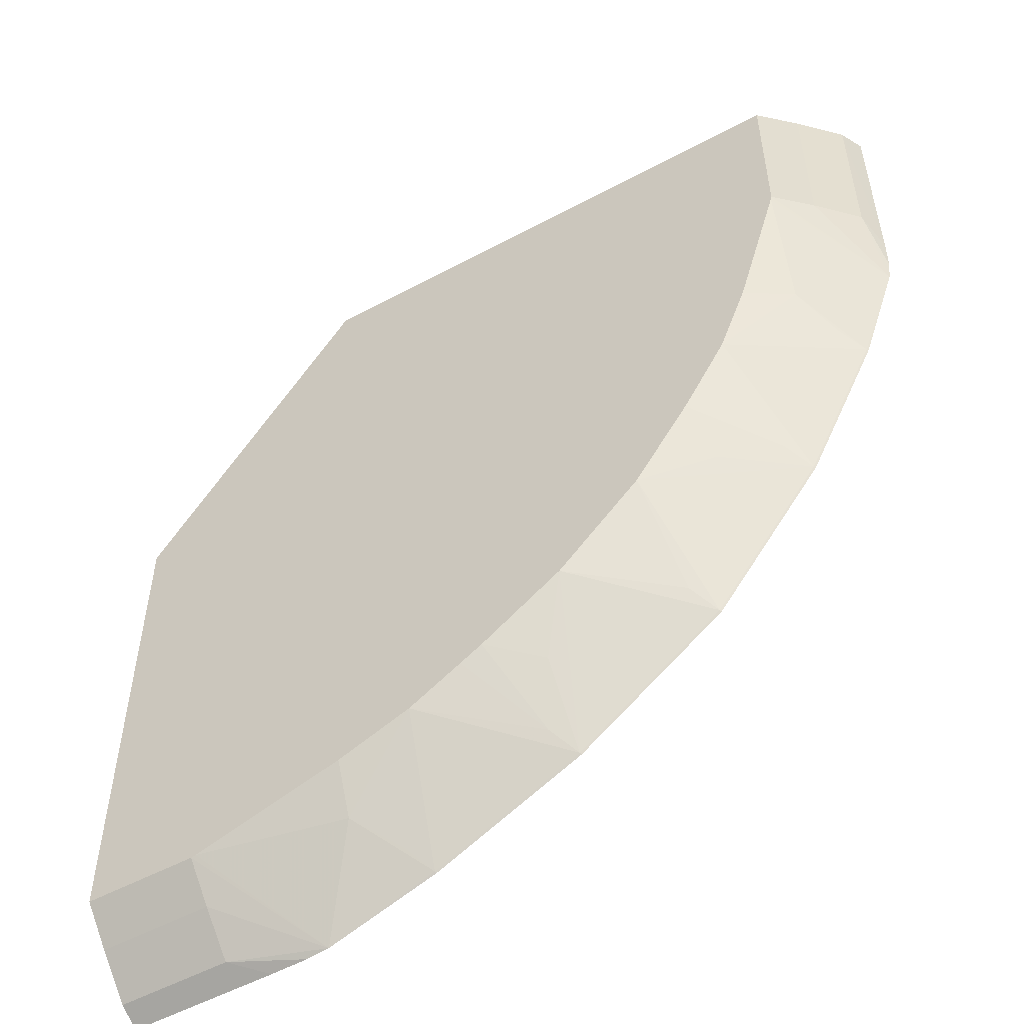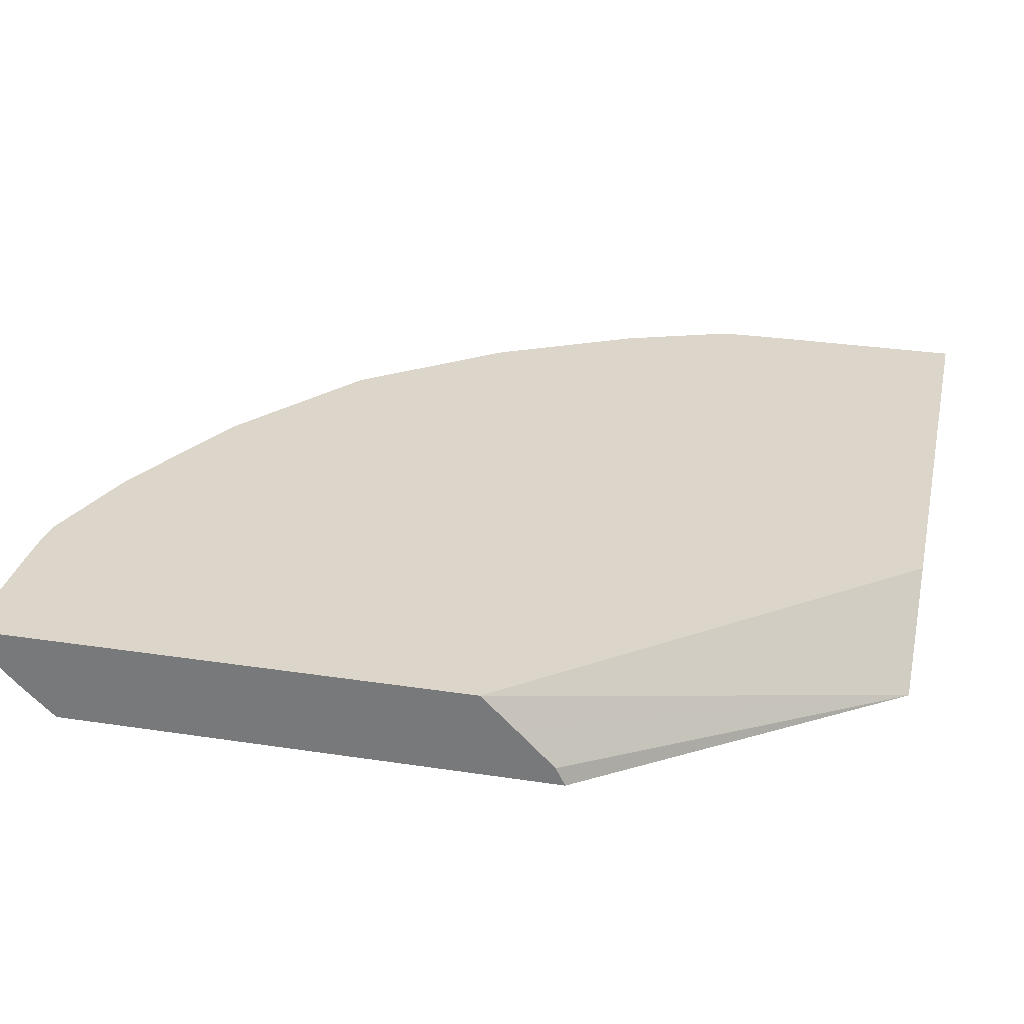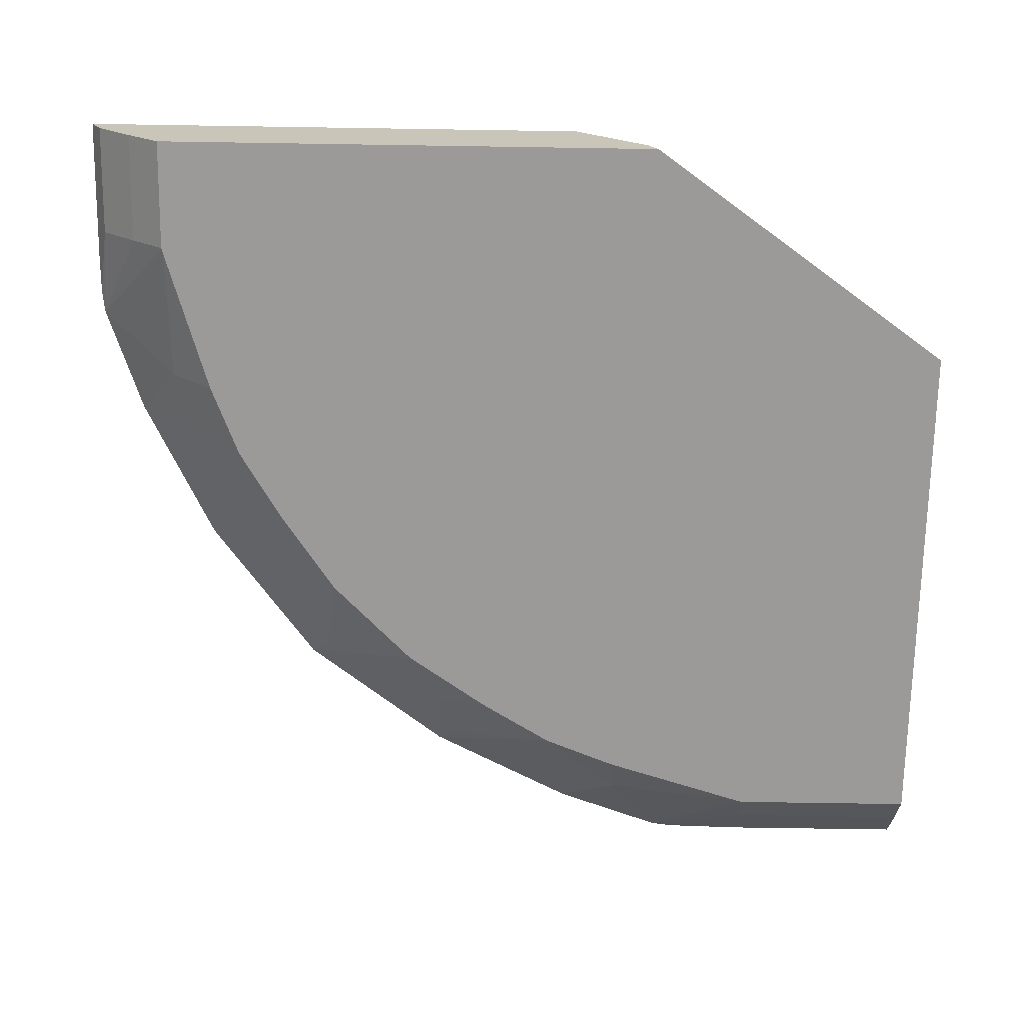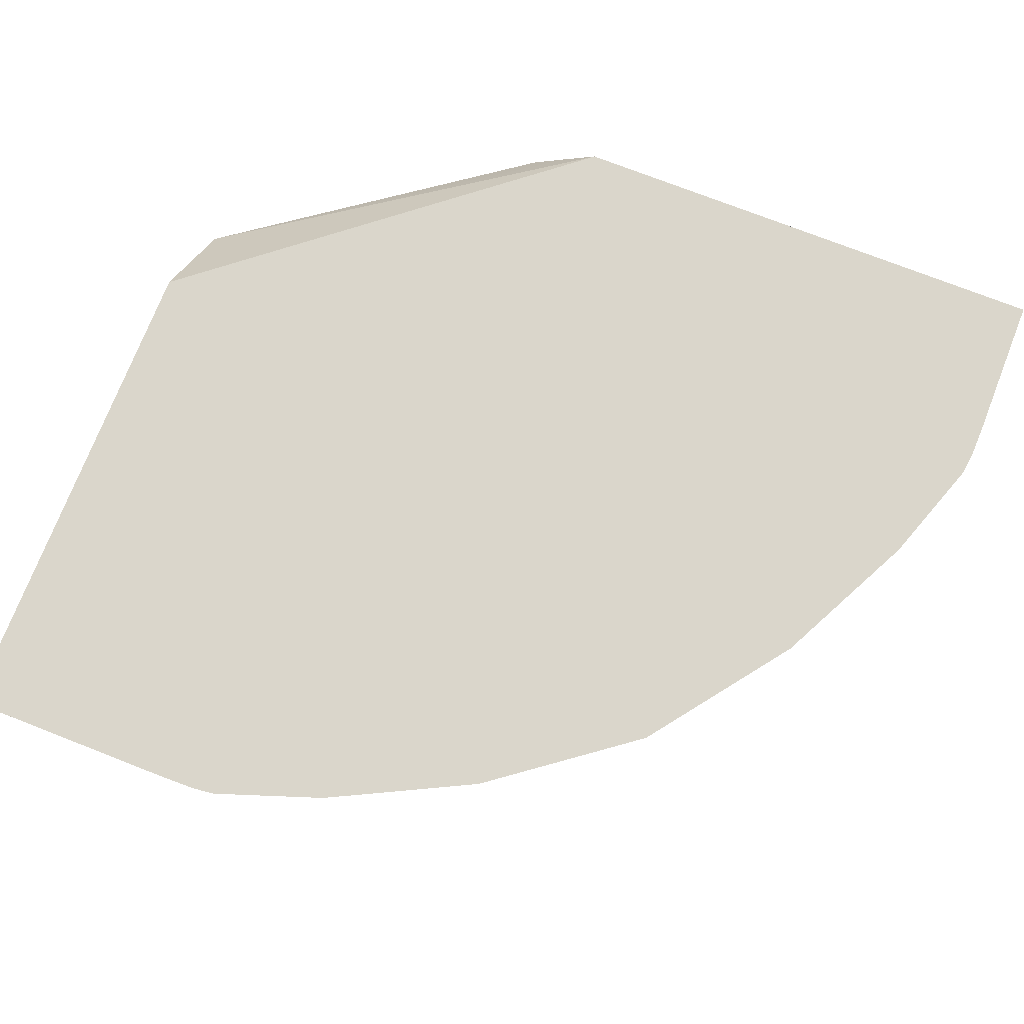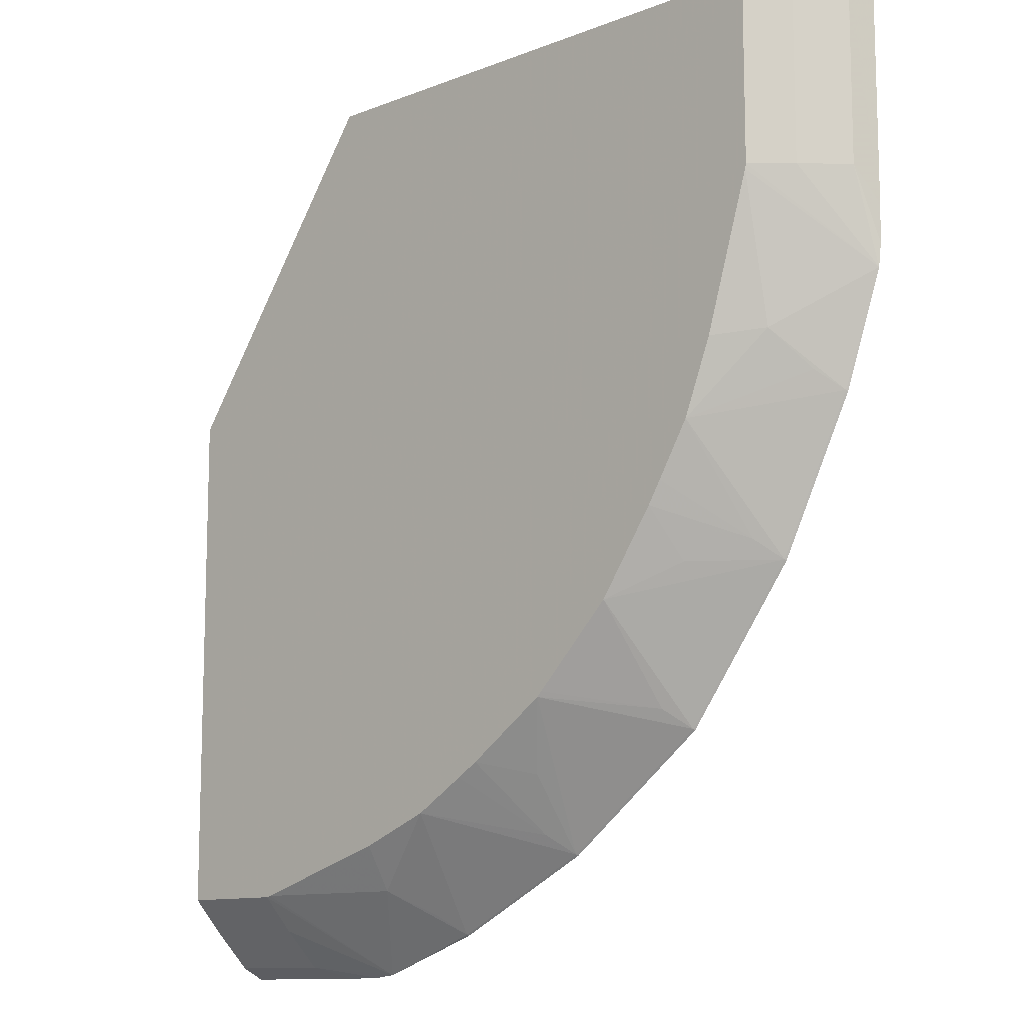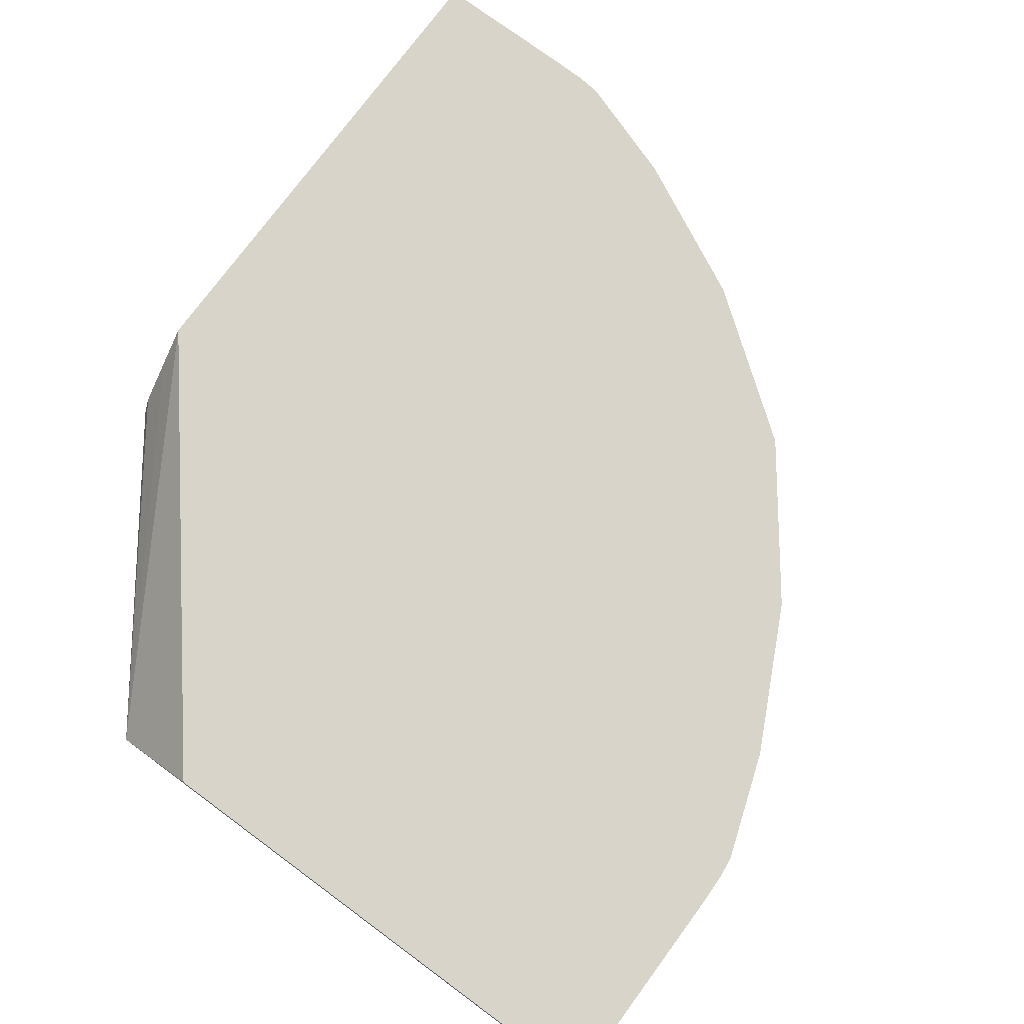
<metadata>
{"format":"obj","ext":"obj","renderer":"f3d","projection":"perspective","resolution":1024,"background":"white","views":[{"elev":-53.7,"azim":29.8,"up":"+Z"},{"elev":30.1,"azim":-77.5,"up":"+Y"},{"elev":-69.4,"azim":-90.9,"up":"+Y"},{"elev":74.0,"azim":111.4,"up":"+Y"},{"elev":-11.5,"azim":43.3,"up":"+Z"},{"elev":75.7,"azim":36.4,"up":"+Y"}]}
</metadata>
<code>
v -0.0005799 0.5408 -0.1056
v 0.09835 0.5408 0.03278
v -0.0005799 0.549 -0.1097
v -0.0005799 0.5408 -0.3363
v 0.3363 0.5408 0.03278
v 0.1425 0.5816 0.03278
v -0.0005799 0.5816 -0.1425
v -0.0005799 0.5657 -0.1264
v -0.0005799 0.5493 -0.1099
v -0.0005799 0.5548 -0.3515
v 0.04947 0.5408 -0.3363
v 0.3515 0.5548 0.03278
v 0.3363 0.5408 -0.04943
v 0.3732 0.5816 0.03278
v -0.0005799 0.5816 -0.3732
v -0.0005799 0.5712 -0.368
v 0.04947 0.5548 -0.3515
v 0.09162 0.5816 -0.3717
v 0.05159 0.5408 -0.3357
v 0.368 0.5712 0.03278
v 0.3515 0.5548 -0.04943
v 0.3357 0.5408 -0.05158
v 0.3717 0.5816 -0.09163
v 0.3681 0.5713 0.03278
v 0.3732 0.5816 -0.06497
v 0.06498 0.5816 -0.3732
v 0.04947 0.5712 -0.368
v 0.08152 0.5816 -0.3729
v 0.1406 0.5816 -0.3547
v 0.1401 0.5808 -0.3543
v 0.1154 0.5548 -0.335
v 0.1179 0.5408 -0.3156
v 0.368 0.5712 -0.04943
v 0.3156 0.5408 -0.1179
v 0.335 0.5548 -0.1154
v 0.3543 0.5808 -0.1401
v 0.3547 0.5816 -0.1406
v 0.3729 0.5816 -0.0815
v 0.2065 0.5816 -0.3218
v 0.1319 0.5705 -0.346
v 0.2059 0.5808 -0.3213
v 0.1504 0.5408 -0.3028
v 0.3028 0.5408 -0.1504
v 0.346 0.5705 -0.1318
v 0.3213 0.5808 -0.206
v 0.3383 0.5816 -0.1735
v 0.2723 0.5816 -0.2724
v 0.2719 0.5808 -0.2718
v 0.1977 0.5705 -0.3131
v 0.2202 0.5408 -0.2576
v 0.2059 0.5561 -0.2883
v 0.174 0.5408 -0.2887
v 0.2996 0.5408 -0.1558
v 0.3131 0.5705 -0.1977
v 0.2827 0.5408 -0.1838
v 0.2883 0.5561 -0.206
v 0.2576 0.5408 -0.2202
v 0.3218 0.5816 -0.2064
v 0.2636 0.5705 -0.2636
v 0.1838 0.5408 -0.2827
v 0.2224 0.5408 -0.2554
v 0.2887 0.5408 -0.174
f 23 38 33
f 24 33 25
f 25 33 38
f 26 28 27
f 31 40 42
f 30 40 31
f 30 39 41
f 30 42 40
f 23 36 37
f 31 42 32
f 29 39 30
f 30 41 42
f 18 31 19
f 22 35 23
f 22 34 35
f 21 23 33
f 20 33 24
f 19 31 32
f 18 30 31
f 18 29 30
f 18 27 28
f 17 27 18
f 15 27 16
f 15 26 27
f 34 43 35
f 14 24 25
f 23 35 36
f 35 43 44
f 45 56 57
f 36 44 43
f 13 23 21
f 54 62 55
f 53 62 54
f 50 60 51
f 50 59 61
f 49 60 52
f 49 51 60
f 48 59 50
f 48 57 59
f 45 58 46
f 45 47 58
f 45 48 47
f 45 57 48
f 45 55 56
f 45 54 55
f 43 54 45
f 43 53 54
f 42 49 52
f 41 51 49
f 41 50 51
f 41 48 50
f 41 49 42
f 39 48 41
f 39 47 48
f 36 46 37
f 36 45 46
f 36 43 45
f 35 44 36
f 13 22 23
f 1 34 22
f 12 21 33
f 1 5 2
f 1 13 5
f 1 22 13
f 1 43 34
f 1 53 43
f 1 62 53
f 1 55 62
f 1 57 55
f 1 61 57
f 1 50 61
f 1 60 50
f 1 52 60
f 2 5 12
f 1 42 52
f 1 19 32
f 1 11 19
f 1 4 11
f 1 10 4
f 1 16 10
f 1 15 16
f 1 7 15
f 1 8 7
f 1 9 8
f 1 3 9
f 1 2 3
f 55 57 56
f 1 32 42
f 2 12 20
f 2 20 24
f 2 24 14
f 11 18 19
f 11 17 18
f 10 27 17
f 10 16 27
f 6 15 7
f 6 26 15
f 6 28 26
f 6 18 28
f 6 29 18
f 6 39 29
f 6 47 39
f 6 58 47
f 6 46 58
f 6 37 46
f 6 23 37
f 6 38 23
f 6 25 38
f 6 14 25
f 5 21 12
f 5 13 21
f 4 17 11
f 4 10 17
f 2 9 3
f 2 8 9
f 2 7 8
f 2 6 7
f 2 14 6
f 12 33 20
f 57 61 59

</code>
